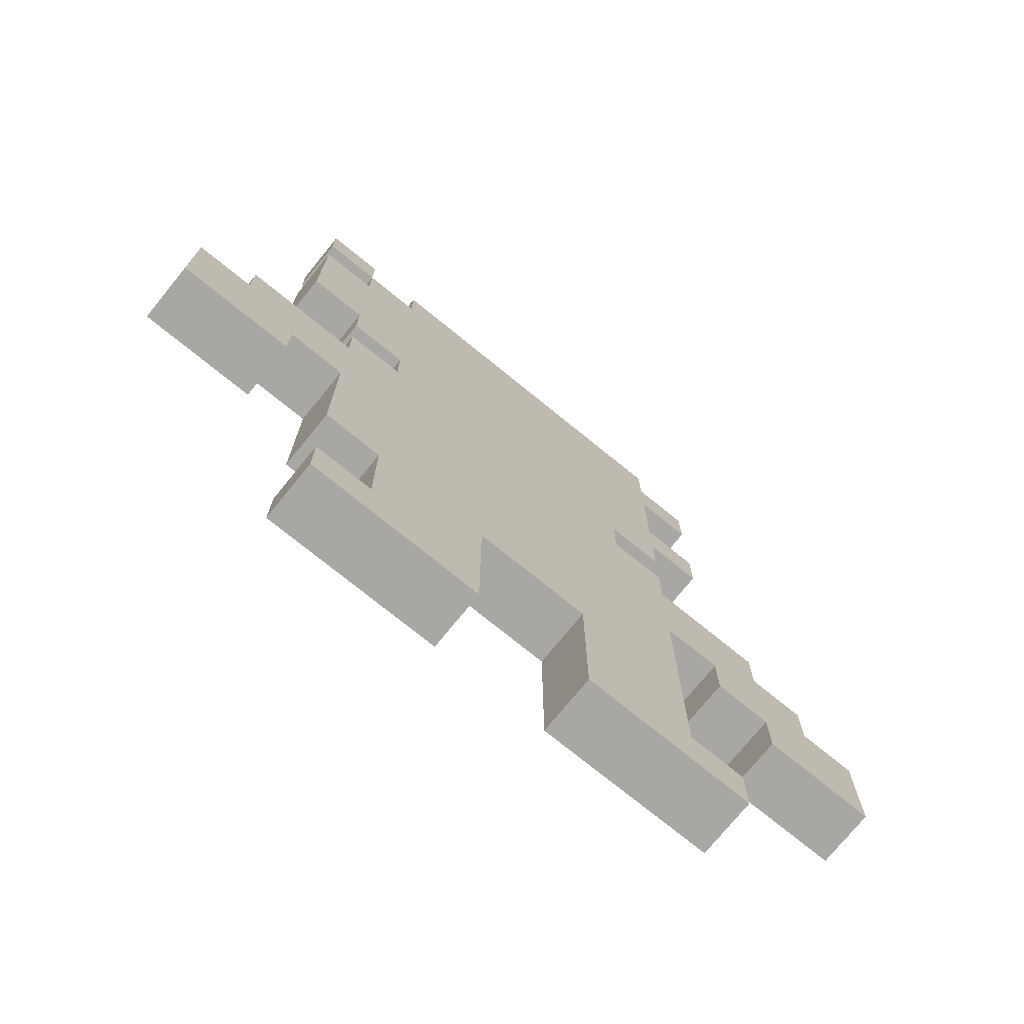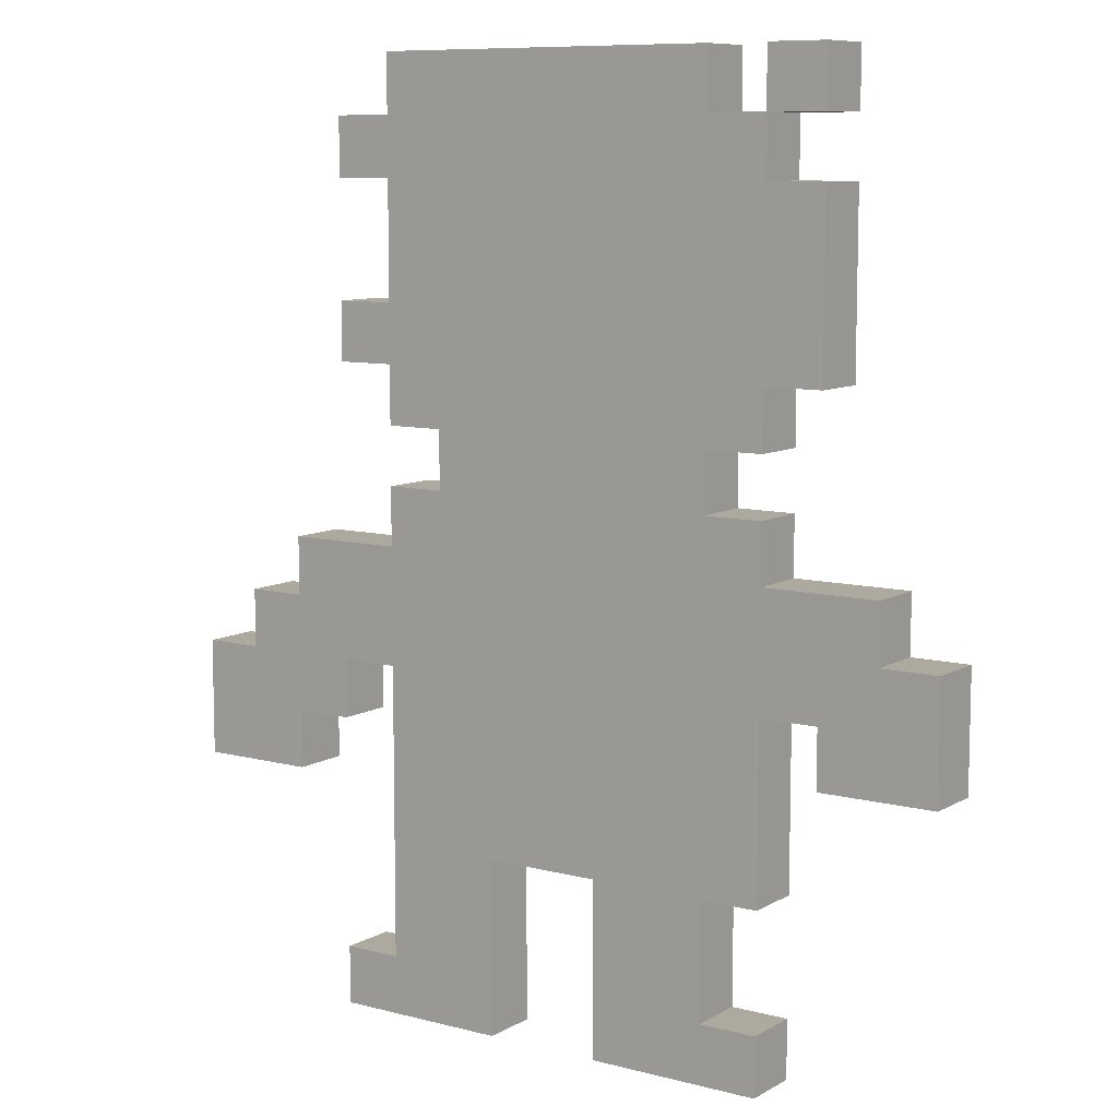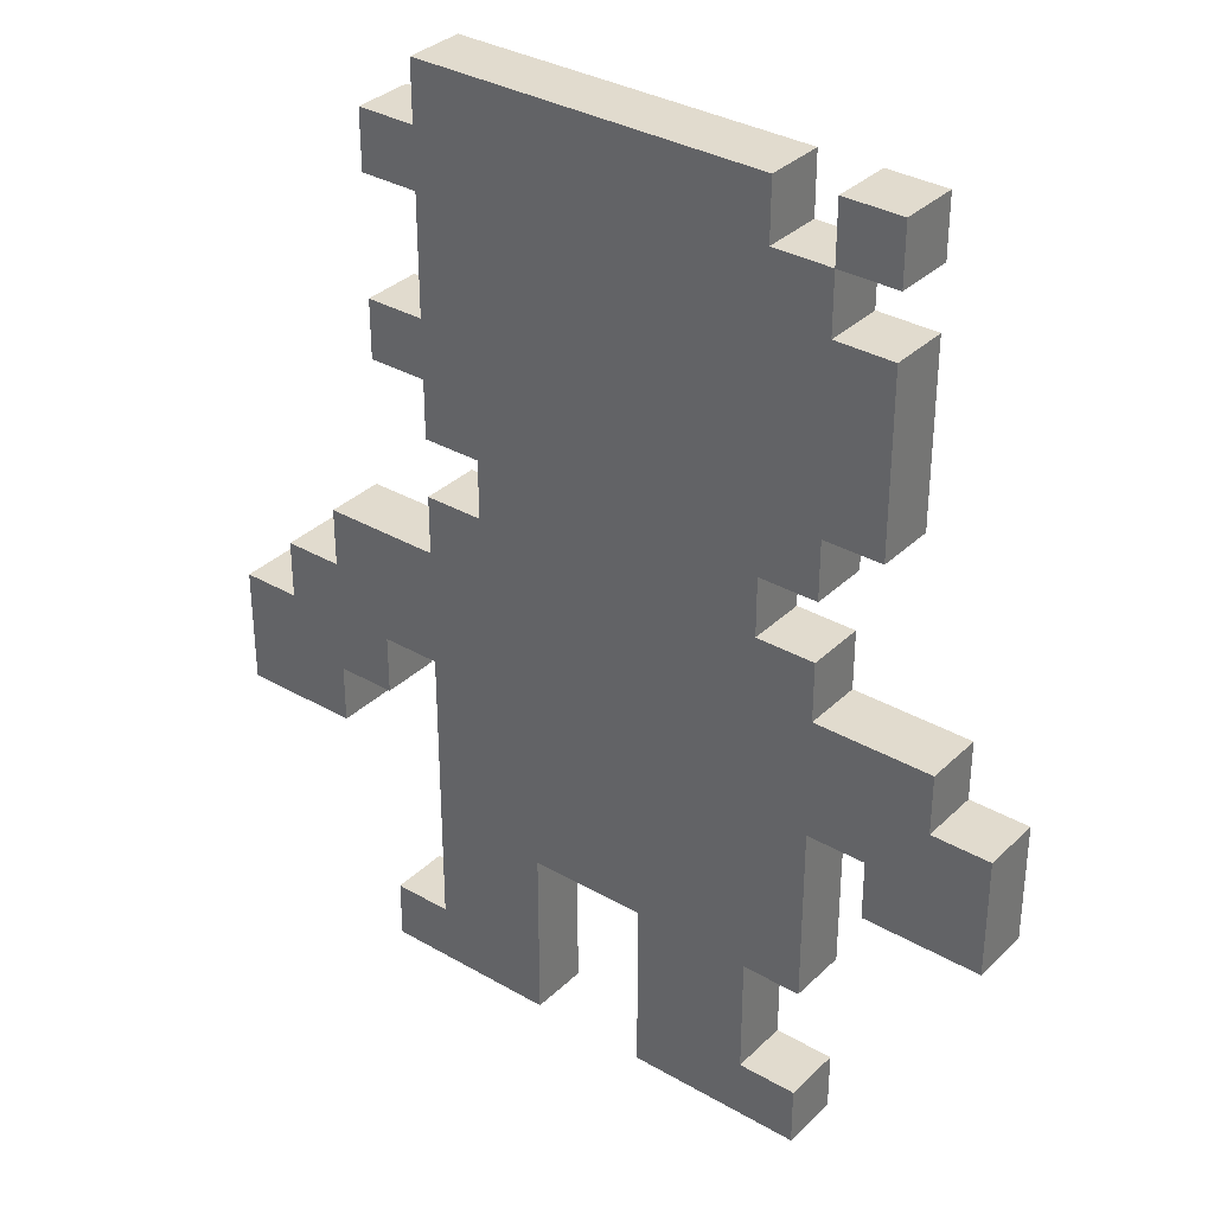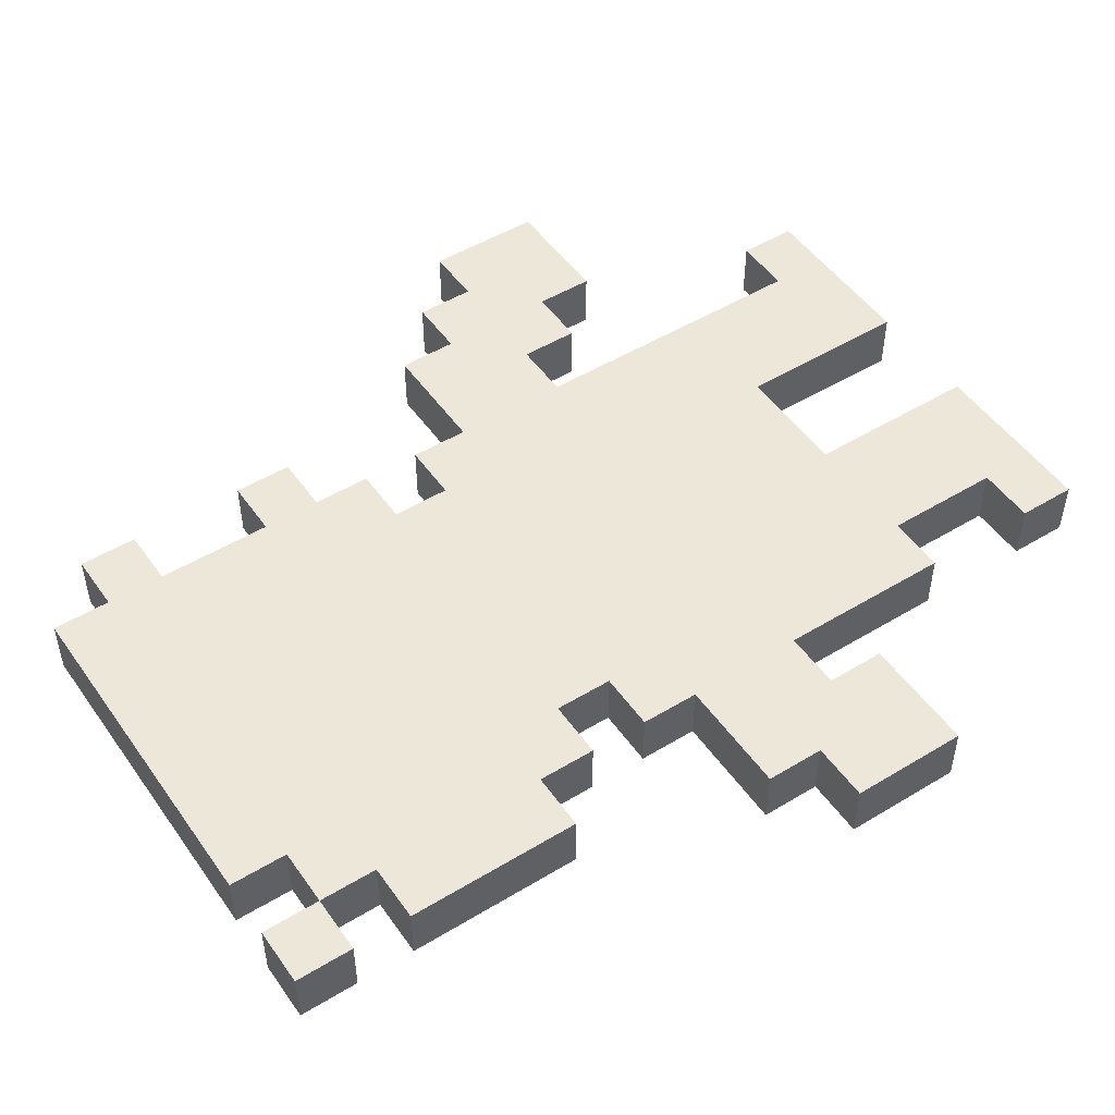
<metadata>
{"format":"obj","ext":"obj","renderer":"f3d","projection":"perspective","resolution":1024,"background":"white","views":[{"elev":-74.5,"azim":-39.1,"up":"+Y"},{"elev":9.1,"azim":-145.4,"up":"+Y"},{"elev":33.9,"azim":-141.9,"up":"+Y"},{"elev":49.7,"azim":-123.8,"up":"+Z"}]}
</metadata>
<code>
o
v -0.3 0 0.1
v -0.6 0 0.1
v -0.8 0 0.1
v -1.1 0 0.1
v -0.3 0.1 0.1
v -0.4 0.1 0.1
v -1 0.1 0.1
v -1.1 0.1 0.1
v -0.4 0.2 0.1
v -0.6 0.2 0.1
v -0.8 0.2 0.1
v -1 0.2 0.1
v -0.6 0.3 0.1
v -0.8 0.3 0.1
v -1 0.3 0.1
v -1.1 0.3 0.1
v 0 0.4 0.1
v -0.2 0.4 0.1
v -0.2 0.5 0.1
v -0.3 0.5 0.1
v -0.4 0.5 0.1
v -0.5 0.5 0.1
v -0.8 0.5 0.1
v -0.9 0.5 0.1
v -1.2 0.5 0.1
v -1.4 0.5 0.1
v 0 0.6 0.1
v -0.1 0.6 0.1
v -0.2 0.6 0.1
v -0.3 0.6 0.1
v -0.4 0.6 0.1
v -0.5 0.6 0.1
v -0.8 0.6 0.1
v -0.9 0.6 0.1
v -1.1 0.6 0.1
v -1.2 0.6 0.1
v -0.1 0.7 0.1
v -0.2 0.7 0.1
v -0.8 0.7 0.1
v -0.9 0.7 0.1
v -1 0.7 0.1
v -1.2 0.7 0.1
v -1.3 0.7 0.1
v -1.4 0.7 0.1
v -0.2 0.8 0.1
v -0.4 0.8 0.1
v -0.5 0.8 0.1
v -0.6 0.8 0.1
v -0.9 0.8 0.1
v -1 0.8 0.1
v -1.1 0.8 0.1
v -1.3 0.8 0.1
v -0.4 0.9 0.1
v -0.5 0.9 0.1
v -0.6 0.9 0.1
v -1 0.9 0.1
v -1.1 0.9 0.1
v -0.4 1 0.1
v -0.5 1 0.1
v -0.8 1 0.1
v -1 1 0.1
v -1.1 1 0.1
v -0.3 1.1 0.1
v -0.4 1.1 0.1
v -0.5 1.1 0.1
v -0.6 1.1 0.1
v -0.7 1.1 0.1
v -0.8 1.1 0.1
v -1.1 1.1 0.1
v -1.2 1.1 0.1
v -0.3 1.2 0.1
v -0.4 1.2 0.1
v -0.8 1.2 0.1
v -1 1.2 0.1
v -0.5 1.3 0.1
v -0.6 1.3 0.1
v -0.3 1.4 0.1
v -0.4 1.4 0.1
v -0.7 1.4 0.1
v -0.8 1.4 0.1
v -1 1.4 0.1
v -1.1 1.4 0.1
v -1.2 1.4 0.1
v -0.3 1.5 0.1
v -0.4 1.5 0.1
v -1 1.5 0.1
v -1.1 1.5 0.1
v -1.2 1.5 0.1
v -0.4 1.6 0.1
v -1 1.6 0.1
v -1.1 1.6 0.1
v -1.2 1.6 0.1
v -0.3 0 0
v -0.6 0 0
v -0.8 0 0
v -1.1 0 0
v -0.3 0.1 0
v -0.4 0.1 0
v -1 0.1 0
v -1.1 0.1 0
v -0.4 0.2 0
v -0.6 0.2 0
v -0.8 0.2 0
v -1 0.2 0
v -0.6 0.3 0
v -0.8 0.3 0
v -1 0.3 0
v -1.1 0.3 0
v 0 0.4 0
v -0.2 0.4 0
v -0.2 0.5 0
v -0.3 0.5 0
v -0.4 0.5 0
v -0.5 0.5 0
v -0.8 0.5 0
v -0.9 0.5 0
v -1.2 0.5 0
v -1.4 0.5 0
v 0 0.6 0
v -0.1 0.6 0
v -0.2 0.6 0
v -0.3 0.6 0
v -0.4 0.6 0
v -0.5 0.6 0
v -0.8 0.6 0
v -0.9 0.6 0
v -1.1 0.6 0
v -1.2 0.6 0
v -0.1 0.7 0
v -0.2 0.7 0
v -0.8 0.7 0
v -0.9 0.7 0
v -1 0.7 0
v -1.2 0.7 0
v -1.3 0.7 0
v -1.4 0.7 0
v -0.2 0.8 0
v -0.4 0.8 0
v -0.5 0.8 0
v -0.6 0.8 0
v -0.9 0.8 0
v -1 0.8 0
v -1.1 0.8 0
v -1.3 0.8 0
v -0.4 0.9 0
v -0.5 0.9 0
v -0.6 0.9 0
v -1 0.9 0
v -1.1 0.9 0
v -0.4 1 0
v -0.5 1 0
v -0.8 1 0
v -1 1 0
v -1.1 1 0
v -0.3 1.1 0
v -0.4 1.1 0
v -0.5 1.1 0
v -0.6 1.1 0
v -0.7 1.1 0
v -0.8 1.1 0
v -1.1 1.1 0
v -1.2 1.1 0
v -0.3 1.2 0
v -0.4 1.2 0
v -0.8 1.2 0
v -1 1.2 0
v -0.5 1.3 0
v -0.6 1.3 0
v -0.3 1.4 0
v -0.4 1.4 0
v -0.7 1.4 0
v -0.8 1.4 0
v -1 1.4 0
v -1.1 1.4 0
v -1.2 1.4 0
v -0.3 1.5 0
v -0.4 1.5 0
v -1 1.5 0
v -1.1 1.5 0
v -1.2 1.5 0
v -0.4 1.6 0
v -1 1.6 0
v -1.1 1.6 0
v -1.2 1.6 0
v 0 0.4 0.1
v 0 0.6 0.1
v 0 0.4 0
v 0 0.6 0
v -0.1 0.6 0.1
v -0.1 0.7 0.1
v -0.1 0.6 0
v -0.1 0.7 0
v -0.2 0.7 0.1
v -0.2 0.8 0.1
v -0.2 0.7 0
v -0.2 0.8 0
v -0.3 0 0.1
v -0.3 0.1 0.1
v -0.3 1.1 0.1
v -0.3 1.2 0.1
v -0.3 1.4 0.1
v -0.3 1.5 0.1
v -0.3 0 0
v -0.3 0.1 0
v -0.3 1.1 0
v -0.3 1.2 0
v -0.3 1.4 0
v -0.3 1.5 0
v -0.4 0.1 0.1
v -0.4 0.2 0.1
v -0.4 0.5 0.1
v -0.4 0.6 0.1
v -0.4 0.8 0.1
v -0.4 0.9 0.1
v -0.4 1 0.1
v -0.4 1.1 0.1
v -0.4 1.2 0.1
v -0.4 1.4 0.1
v -0.4 1.5 0.1
v -0.4 1.6 0.1
v -0.4 0.1 0
v -0.4 0.2 0
v -0.4 0.5 0
v -0.4 0.6 0
v -0.4 0.8 0
v -0.4 0.9 0
v -0.4 1 0
v -0.4 1.1 0
v -0.4 1.2 0
v -0.4 1.4 0
v -0.4 1.5 0
v -0.4 1.6 0
v -0.5 0.9 0.1
v -0.5 1 0.1
v -0.5 0.9 0
v -0.5 1 0
v -0.8 0 0.1
v -0.8 0.2 0.1
v -0.8 0.3 0.1
v -0.8 0 0
v -0.8 0.2 0
v -0.8 0.3 0
v -1.1 1.5 0.1
v -1.1 1.6 0.1
v -1.1 1.5 0
v -1.1 1.6 0
v -1.2 0.5 0.1
v -1.2 0.6 0.1
v -1.2 0.5 0
v -1.2 0.6 0
v -0.2 0.4 0.1
v -0.2 0.5 0.1
v -0.2 0.4 0
v -0.2 0.5 0
v -0.3 0.5 0.1
v -0.3 0.6 0.1
v -0.3 0.5 0
v -0.3 0.6 0
v -0.6 0 0.1
v -0.6 0.2 0.1
v -0.6 0.3 0.1
v -0.6 0 0
v -0.6 0.2 0
v -0.6 0.3 0
v -1 0.1 0.1
v -1 0.2 0.1
v -1 0.3 0.1
v -1 0.9 0.1
v -1 1 0.1
v -1 1.5 0.1
v -1 1.6 0.1
v -1 0.1 0
v -1 0.2 0
v -1 0.3 0
v -1 0.9 0
v -1 1 0
v -1 1.5 0
v -1 1.6 0
v -1.1 0 0.1
v -1.1 0.1 0.1
v -1.1 0.3 0.1
v -1.1 0.6 0.1
v -1.1 0.8 0.1
v -1.1 0.9 0.1
v -1.1 1 0.1
v -1.1 1.1 0.1
v -1.1 1.4 0.1
v -1.1 1.5 0.1
v -1.1 0 0
v -1.1 0.1 0
v -1.1 0.3 0
v -1.1 0.6 0
v -1.1 0.8 0
v -1.1 0.9 0
v -1.1 1 0
v -1.1 1.1 0
v -1.1 1.4 0
v -1.1 1.5 0
v -1.2 1.1 0.1
v -1.2 1.4 0.1
v -1.2 1.5 0.1
v -1.2 1.6 0.1
v -1.2 1.1 0
v -1.2 1.4 0
v -1.2 1.5 0
v -1.2 1.6 0
v -1.3 0.7 0.1
v -1.3 0.8 0.1
v -1.3 0.7 0
v -1.3 0.8 0
v -1.4 0.5 0.1
v -1.4 0.7 0.1
v -1.4 0.5 0
v -1.4 0.7 0
v -0.3 0 0.1
v -0.3 0 0
v -0.6 0 0.1
v -0.6 0 0
v -0.8 0 0.1
v -0.8 0 0
v -1.1 0 0.1
v -1.1 0 0
v -0.6 0.3 0.1
v -0.6 0.3 0
v -0.8 0.3 0.1
v -0.8 0.3 0
v -1 0.3 0.1
v -1 0.3 0
v -1.1 0.3 0.1
v -1.1 0.3 0
v 0 0.4 0.1
v 0 0.4 0
v -0.2 0.4 0.1
v -0.2 0.4 0
v -0.2 0.5 0.1
v -0.2 0.5 0
v -0.3 0.5 0.1
v -0.3 0.5 0
v -1.2 0.5 0.1
v -1.2 0.5 0
v -1.4 0.5 0.1
v -1.4 0.5 0
v -0.3 0.6 0.1
v -0.3 0.6 0
v -0.4 0.6 0.1
v -0.4 0.6 0
v -1.1 0.6 0.1
v -1.1 0.6 0
v -1.2 0.6 0.1
v -1.2 0.6 0
v -0.4 1 0.1
v -0.4 1 0
v -0.5 1 0.1
v -0.5 1 0
v -1 1 0.1
v -1 1 0
v -1.1 1 0.1
v -1.1 1 0
v -0.3 1.1 0.1
v -0.3 1.1 0
v -0.4 1.1 0.1
v -0.4 1.1 0
v -1.1 1.1 0.1
v -1.1 1.1 0
v -1.2 1.1 0.1
v -1.2 1.1 0
v -0.3 1.4 0.1
v -0.3 1.4 0
v -0.4 1.4 0.1
v -0.4 1.4 0
v -1.1 1.5 0.1
v -1.1 1.5 0
v -1.2 1.5 0.1
v -1.2 1.5 0
v -0.3 0.1 0.1
v -0.3 0.1 0
v -0.4 0.1 0.1
v -0.4 0.1 0
v -1 0.1 0.1
v -1 0.1 0
v -1.1 0.1 0.1
v -1.1 0.1 0
v 0 0.6 0.1
v 0 0.6 0
v -0.1 0.6 0.1
v -0.1 0.6 0
v -0.1 0.7 0.1
v -0.1 0.7 0
v -0.2 0.7 0.1
v -0.2 0.7 0
v -1.3 0.7 0.1
v -1.3 0.7 0
v -1.4 0.7 0.1
v -1.4 0.7 0
v -0.2 0.8 0.1
v -0.2 0.8 0
v -0.4 0.8 0.1
v -0.4 0.8 0
v -1.1 0.8 0.1
v -1.1 0.8 0
v -1.3 0.8 0.1
v -1.3 0.8 0
v -0.4 0.9 0.1
v -0.4 0.9 0
v -0.5 0.9 0.1
v -0.5 0.9 0
v -1 0.9 0.1
v -1 0.9 0
v -1.1 0.9 0.1
v -1.1 0.9 0
v -0.3 1.2 0.1
v -0.3 1.2 0
v -0.4 1.2 0.1
v -0.4 1.2 0
v -1.1 1.4 0.1
v -1.1 1.4 0
v -1.2 1.4 0.1
v -1.2 1.4 0
v -0.3 1.5 0.1
v -0.3 1.5 0
v -0.4 1.5 0.1
v -0.4 1.5 0
v -1 1.5 0.1
v -1 1.5 0
v -1.1 1.5 0.1
v -1.1 1.5 0
v -0.4 1.6 0.1
v -0.4 1.6 0
v -1 1.6 0.1
v -1 1.6 0
v -1.1 1.6 0.1
v -1.1 1.6 0
v -1.2 1.6 0.1
v -1.2 1.6 0
f 5 2 1
f 6 2 5
f 7 4 3
f 8 4 7
f 9 2 6
f 10 2 9
f 11 7 3
f 12 7 11
f 13 10 9
f 14 12 11
f 15 12 14
f 19 18 17
f 21 15 14
f 21 13 9
f 21 14 13
f 21 16 15
f 22 16 21
f 23 16 22
f 24 16 23
f 27 19 17
f 28 19 27
f 29 20 19
f 29 19 28
f 30 20 29
f 31 22 21
f 32 23 22
f 32 22 31
f 33 24 23
f 33 23 32
f 34 16 24
f 34 24 33
f 35 16 34
f 36 26 25
f 37 30 29
f 37 31 30
f 37 29 28
f 38 31 37
f 39 33 32
f 39 34 33
f 40 36 35
f 40 34 39
f 40 35 34
f 41 36 40
f 42 26 36
f 42 36 41
f 43 26 42
f 44 26 43
f 45 31 38
f 46 32 31
f 46 31 45
f 47 39 32
f 47 32 46
f 47 40 39
f 48 40 47
f 49 41 40
f 49 40 48
f 50 43 42
f 50 41 49
f 50 42 41
f 51 43 50
f 52 43 51
f 53 48 47
f 53 47 46
f 54 48 53
f 55 49 48
f 55 48 54
f 55 50 49
f 56 51 50
f 56 50 55
f 57 51 56
f 59 55 54
f 59 56 55
f 60 56 59
f 61 56 60
f 64 59 58
f 64 60 59
f 65 60 64
f 66 60 65
f 67 60 66
f 68 62 61
f 68 60 67
f 68 61 60
f 69 62 68
f 71 64 63
f 71 65 64
f 72 65 71
f 73 69 68
f 73 70 69
f 73 68 67
f 74 70 73
f 75 65 72
f 75 66 65
f 76 67 66
f 76 66 75
f 78 75 72
f 78 76 75
f 79 67 76
f 79 73 67
f 79 76 78
f 80 74 73
f 80 73 79
f 81 70 74
f 81 74 80
f 82 70 81
f 83 70 82
f 84 80 79
f 84 78 77
f 84 79 78
f 84 81 80
f 85 81 84
f 86 82 81
f 86 81 85
f 87 82 86
f 89 86 85
f 90 86 89
f 91 88 87
f 92 88 91
f 93 94 97
f 97 94 98
f 95 96 99
f 99 96 100
f 98 94 101
f 101 94 102
f 95 99 103
f 103 99 104
f 101 102 105
f 103 104 106
f 106 104 107
f 109 110 111
f 106 107 113
f 101 105 113
f 105 106 113
f 107 108 113
f 113 108 114
f 114 108 115
f 115 108 116
f 109 111 119
f 119 111 120
f 111 112 121
f 120 111 121
f 121 112 122
f 113 114 123
f 114 115 124
f 123 114 124
f 115 116 125
f 124 115 125
f 116 108 126
f 125 116 126
f 126 108 127
f 117 118 128
f 121 122 129
f 122 123 129
f 120 121 129
f 129 123 130
f 124 125 131
f 125 126 131
f 127 128 132
f 131 126 132
f 126 127 132
f 132 128 133
f 128 118 134
f 133 128 134
f 134 118 135
f 135 118 136
f 130 123 137
f 123 124 138
f 137 123 138
f 124 131 139
f 138 124 139
f 131 132 139
f 139 132 140
f 132 133 141
f 140 132 141
f 134 135 142
f 141 133 142
f 133 134 142
f 142 135 143
f 143 135 144
f 139 140 145
f 138 139 145
f 145 140 146
f 140 141 147
f 146 140 147
f 141 142 147
f 142 143 148
f 147 142 148
f 148 143 149
f 146 147 151
f 147 148 151
f 151 148 152
f 152 148 153
f 150 151 156
f 151 152 156
f 156 152 157
f 157 152 158
f 158 152 159
f 153 154 160
f 159 152 160
f 152 153 160
f 160 154 161
f 155 156 163
f 156 157 163
f 163 157 164
f 160 161 165
f 161 162 165
f 159 160 165
f 165 162 166
f 164 157 167
f 157 158 167
f 158 159 168
f 167 158 168
f 164 167 170
f 167 168 170
f 168 159 171
f 159 165 171
f 170 168 171
f 165 166 172
f 171 165 172
f 166 162 173
f 172 166 173
f 173 162 174
f 174 162 175
f 171 172 176
f 169 170 176
f 170 171 176
f 172 173 176
f 176 173 177
f 173 174 178
f 177 173 178
f 178 174 179
f 177 178 181
f 181 178 182
f 179 180 183
f 183 180 184
f 187 186 185
f 188 186 187
f 191 190 189
f 192 190 191
f 195 194 193
f 196 194 195
f 203 198 197
f 204 198 203
f 205 200 199
f 206 200 205
f 207 202 201
f 208 202 207
f 221 210 209
f 222 211 210
f 222 210 221
f 223 212 211
f 223 211 222
f 224 212 223
f 225 214 213
f 226 214 225
f 227 216 215
f 228 216 227
f 229 218 217
f 230 218 229
f 231 220 219
f 232 220 231
f 235 234 233
f 236 234 235
f 240 238 237
f 241 239 238
f 241 238 240
f 242 239 241
f 245 244 243
f 246 244 245
f 249 248 247
f 250 248 249
f 251 252 253
f 253 252 254
f 255 256 257
f 257 256 258
f 259 260 262
f 260 261 263
f 262 260 263
f 263 261 264
f 265 266 272
f 266 267 273
f 272 266 273
f 273 267 274
f 268 269 275
f 275 269 276
f 270 271 277
f 277 271 278
f 279 280 289
f 289 280 290
f 281 282 291
f 291 282 292
f 283 284 293
f 293 284 294
f 285 286 295
f 295 286 296
f 287 288 297
f 297 288 298
f 299 300 303
f 303 300 304
f 301 302 305
f 305 302 306
f 307 308 309
f 309 308 310
f 311 312 313
f 313 312 314
f 317 316 315
f 318 316 317
f 321 320 319
f 322 320 321
f 325 324 323
f 326 324 325
f 329 328 327
f 330 328 329
f 333 332 331
f 334 332 333
f 337 336 335
f 338 336 337
f 341 340 339
f 342 340 341
f 345 344 343
f 346 344 345
f 349 348 347
f 350 348 349
f 353 352 351
f 354 352 353
f 357 356 355
f 358 356 357
f 361 360 359
f 362 360 361
f 365 364 363
f 366 364 365
f 369 368 367
f 370 368 369
f 373 372 371
f 374 372 373
f 375 376 377
f 377 376 378
f 379 380 381
f 381 380 382
f 383 384 385
f 385 384 386
f 387 388 389
f 389 388 390
f 391 392 393
f 393 392 394
f 395 396 397
f 397 396 398
f 399 400 401
f 401 400 402
f 403 404 405
f 405 404 406
f 407 408 409
f 409 408 410
f 411 412 413
f 413 412 414
f 415 416 417
f 417 416 418
f 419 420 421
f 421 420 422
f 423 424 425
f 425 424 426
f 427 428 429
f 429 428 430
f 431 432 433
f 433 432 434

</code>
